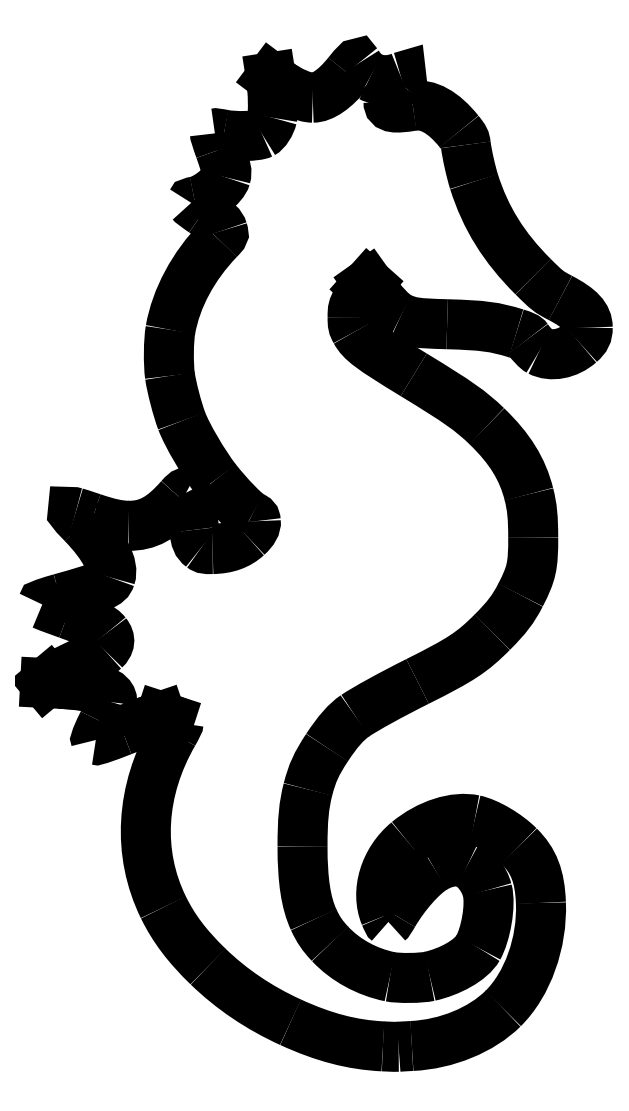
<metadata>
{"format":"dxf","ext":"dxf","renderer":"ezdxf+matplotlib","layout":"modelspace","background":"white","min_lineweight":24,"dpi":150}
</metadata>
<code>
0
SECTION
2
ENTITIES
0
SPLINE
8
0
70
8
71
3
72
8
73
4
74
0
40
0
40
0
40
0
40
0
40
1
40
1
40
1
40
1
10
249.4
20
0.3357
30
0
10
226.8
20
1.489
30
0
10
206.2
20
6.872
30
0
10
181.8
20
18.02
30
0
0
SPLINE
8
0
70
8
71
3
72
8
73
4
74
0
40
0
40
0
40
0
40
0
40
1
40
1
40
1
40
1
10
181.8
20
18.02
30
0
10
158.7
20
28.58
30
0
10
138.7
20
42.08
30
0
10
121.4
20
58.8
30
0
0
SPLINE
8
0
70
8
71
3
72
8
73
4
74
0
40
0
40
0
40
0
40
0
40
1
40
1
40
1
40
1
10
121.4
20
58.8
30
0
10
106.1
20
73.56
30
0
10
96.19
20
86.74
30
0
10
88.68
20
102.1
30
0
0
SPLINE
8
0
70
8
71
3
72
8
73
4
74
0
40
0
40
0
40
0
40
0
40
1
40
1
40
1
40
1
10
88.68
20
102.1
30
0
10
69.29
20
141.8
30
0
10
71.91
20
187.6
30
0
10
95.97
20
229.4
30
0
0
SPLINE
8
0
70
8
71
3
72
8
73
4
74
0
40
0
40
0
40
0
40
0
40
1
40
1
40
1
40
1
10
95.97
20
229.4
30
0
10
98.28
20
233.4
30
0
10
100
20
237
30
0
10
99.83
20
237.3
30
0
0
SPLINE
8
0
70
8
71
3
72
8
73
4
74
0
40
0
40
0
40
0
40
0
40
1
40
1
40
1
40
1
10
99.83
20
237.3
30
0
10
99.64
20
237.6
30
0
10
96.65
20
238.8
30
0
10
93.19
20
239.9
30
0
0
LINE
8
0
10
93.19
20
239.9
30
0
11
86.9
21
241.9
31
0
0
LINE
8
0
10
86.9
20
241.9
30
0
11
82.13
21
240.3
31
0
0
SPLINE
8
0
70
8
71
3
72
8
73
4
74
0
40
0
40
0
40
0
40
0
40
1
40
1
40
1
40
1
10
82.13
20
240.3
30
0
10
79.5
20
239.4
30
0
10
68.93
20
235.4
30
0
10
58.62
20
231.4
30
0
0
SPLINE
8
0
70
8
71
3
72
8
73
4
74
0
40
0
40
0
40
0
40
0
40
1
40
1
40
1
40
1
10
58.62
20
231.4
30
0
10
47.3
20
226.9
30
0
10
39.62
20
224.3
30
0
10
39.21
20
224.7
30
0
0
SPLINE
8
0
70
8
71
3
72
8
73
4
74
0
40
0
40
0
40
0
40
0
40
1
40
1
40
1
40
1
10
39.21
20
224.7
30
0
10
38.8
20
225.1
30
0
10
40.93
20
230.1
30
0
10
44.59
20
237.4
30
0
0
SPLINE
8
0
70
8
71
3
72
8
73
4
74
0
40
0
40
0
40
0
40
0
40
1
40
1
40
1
40
1
10
44.59
20
237.4
30
0
10
47.92
20
244.1
30
0
10
50.84
20
250.8
30
0
10
51.08
20
252.3
30
0
0
SPLINE
8
0
70
8
71
3
72
8
73
4
74
0
40
0
40
0
40
0
40
0
40
1
40
1
40
1
40
1
10
51.08
20
252.3
30
0
10
52.26
20
259.8
30
0
10
39.17
20
264.4
30
0
10
12.47
20
265.8
30
0
0
LINE
8
0
10
12.47
20
265.8
30
0
11
2.136
21
266.4
31
0
0
LINE
8
0
10
2.136
20
266.4
30
0
11
4.696
21
268.5
31
0
0
SPLINE
8
0
70
8
71
3
72
8
73
4
74
0
40
0
40
0
40
0
40
0
40
1
40
1
40
1
40
1
10
4.696
20
268.5
30
0
10
6.104
20
269.7
30
0
10
11.09
20
272.5
30
0
10
15.77
20
274.8
30
0
0
SPLINE
8
0
70
8
71
3
72
8
73
4
74
0
40
0
40
0
40
0
40
0
40
1
40
1
40
1
40
1
10
15.77
20
274.8
30
0
10
38.64
20
285.9
30
0
10
42.87
20
288.1
30
0
10
45.46
20
290.6
30
0
0
SPLINE
8
0
70
8
71
3
72
8
73
4
74
0
40
0
40
0
40
0
40
0
40
1
40
1
40
1
40
1
10
45.46
20
290.6
30
0
10
49.71
20
294.6
30
0
10
50.15
20
298.5
30
0
10
46.83
20
302.7
30
0
0
SPLINE
8
0
70
8
71
3
72
8
73
4
74
0
40
0
40
0
40
0
40
0
40
1
40
1
40
1
40
1
10
46.83
20
302.7
30
0
10
43.43
20
307.1
30
0
10
37.07
20
310.2
30
0
10
18.74
20
316.8
30
0
0
SPLINE
8
0
70
8
71
3
72
8
73
4
74
0
40
0
40
0
40
0
40
0
40
1
40
1
40
1
40
1
10
18.74
20
316.8
30
0
10
8.755
20
320.4
30
0
10
0.3301
20
323.6
30
0
10
0.01208
20
323.9
30
0
0
SPLINE
8
0
70
8
71
3
72
8
73
4
74
0
40
0
40
0
40
0
40
0
40
1
40
1
40
1
40
1
10
0.01208
20
323.9
30
0
10
-0.3059
20
324.2
30
0
10
5.693
20
326.2
30
0
10
13.34
20
328.3
30
0
0
SPLINE
8
0
70
8
71
3
72
8
73
4
74
0
40
0
40
0
40
0
40
0
40
1
40
1
40
1
40
1
10
13.34
20
328.3
30
0
10
43.96
20
336.9
30
0
10
48.22
20
338.6
30
0
10
49.87
20
343.7
30
0
0
SPLINE
8
0
70
8
71
3
72
8
73
4
74
0
40
0
40
0
40
0
40
0
40
1
40
1
40
1
40
1
10
49.87
20
343.7
30
0
10
52.79
20
352.5
30
0
10
45.75
20
366.3
30
0
10
29.88
20
382.8
30
0
0
SPLINE
8
0
70
8
71
3
72
8
73
4
74
0
40
0
40
0
40
0
40
0
40
1
40
1
40
1
40
1
10
29.88
20
382.8
30
0
10
20.96
20
392.1
30
0
10
20.93
20
392.2
30
0
10
24.42
20
391.2
30
0
0
SPLINE
8
0
70
8
71
3
72
8
73
4
74
0
40
0
40
0
40
0
40
0
40
1
40
1
40
1
40
1
10
24.42
20
391.2
30
0
10
25.98
20
390.8
30
0
10
31.58
20
389
30
0
10
36.88
20
387.2
30
0
0
SPLINE
8
0
70
8
71
3
72
8
73
4
74
0
40
0
40
0
40
0
40
0
40
1
40
1
40
1
40
1
10
36.88
20
387.2
30
0
10
48.94
20
383.1
30
0
10
56.08
20
381.6
30
0
10
63.17
20
381.5
30
0
0
SPLINE
8
0
70
8
71
3
72
8
73
4
74
0
40
0
40
0
40
0
40
0
40
1
40
1
40
1
40
1
10
63.17
20
381.5
30
0
10
77.27
20
381.4
30
0
10
87.69
20
387
30
0
10
100.8
20
402
30
0
0
SPLINE
8
0
70
8
71
3
72
8
73
4
74
0
40
0
40
0
40
0
40
0
40
1
40
1
40
1
40
1
10
100.8
20
402
30
0
10
103.2
20
404.8
30
0
10
104.9
20
406.2
30
0
10
105.3
20
405.7
30
0
0
SPLINE
8
0
70
8
71
3
72
8
73
4
74
0
40
0
40
0
40
0
40
0
40
1
40
1
40
1
40
1
10
105.3
20
405.7
30
0
10
106.4
20
404.6
30
0
10
110.5
20
385.8
30
0
10
111.3
20
378.6
30
0
0
SPLINE
8
0
70
8
71
3
72
8
73
4
74
0
40
0
40
0
40
0
40
0
40
1
40
1
40
1
40
1
10
111.3
20
378.6
30
0
10
112
20
371.5
30
0
10
113.3
20
368.4
30
0
10
116.7
20
365.9
30
0
0
SPLINE
8
0
70
8
71
3
72
8
73
4
74
0
40
0
40
0
40
0
40
0
40
1
40
1
40
1
40
1
10
116.7
20
365.9
30
0
10
118.4
20
364.6
30
0
10
119.7
20
364.4
30
0
10
124.7
20
364.5
30
0
0
SPLINE
8
0
70
8
71
3
72
8
73
4
74
0
40
0
40
0
40
0
40
0
40
1
40
1
40
1
40
1
10
124.7
20
364.5
30
0
10
135.5
20
364.7
30
0
10
143.5
20
367.6
30
0
10
150.1
20
373.6
30
0
0
SPLINE
8
0
70
8
71
3
72
8
73
4
74
0
40
0
40
0
40
0
40
0
40
1
40
1
40
1
40
1
10
150.1
20
373.6
30
0
10
154.7
20
377.8
30
0
10
156.7
20
381.4
30
0
10
156.3
20
384.9
30
0
0
SPLINE
8
0
70
8
71
3
72
8
73
4
74
0
40
0
40
0
40
0
40
0
40
1
40
1
40
1
40
1
10
156.3
20
384.9
30
0
10
156.2
20
386.8
30
0
10
155.6
20
387.5
30
0
10
153.2
20
388.6
30
0
0
SPLINE
8
0
70
8
71
3
72
8
73
4
74
0
40
0
40
0
40
0
40
0
40
1
40
1
40
1
40
1
10
153.2
20
388.6
30
0
10
149.1
20
390.6
30
0
10
136.1
20
403.9
30
0
10
127.2
20
415.4
30
0
0
SPLINE
8
0
70
8
71
3
72
8
73
4
74
0
40
0
40
0
40
0
40
0
40
1
40
1
40
1
40
1
10
127.2
20
415.4
30
0
10
118.2
20
427
30
0
10
106
20
447.9
30
0
10
102.1
20
458.3
30
0
0
SPLINE
8
0
70
8
71
3
72
8
73
4
74
0
40
0
40
0
40
0
40
0
40
1
40
1
40
1
40
1
10
102.1
20
458.3
30
0
10
98.77
20
467.2
30
0
10
94.7
20
482.8
30
0
10
93.51
20
491.3
30
0
0
SPLINE
8
0
70
8
71
3
72
8
73
4
74
0
40
0
40
0
40
0
40
0
40
1
40
1
40
1
40
1
10
93.51
20
491.3
30
0
10
92.28
20
500.1
30
0
10
92.46
20
517
30
0
10
93.88
20
525
30
0
0
SPLINE
8
0
70
8
71
3
72
8
73
4
74
0
40
0
40
0
40
0
40
0
40
1
40
1
40
1
40
1
10
93.88
20
525
30
0
10
97.97
20
548.2
30
0
10
110.6
20
571.7
30
0
10
129.3
20
591.1
30
0
0
SPLINE
8
0
70
8
71
3
72
8
73
4
74
0
40
0
40
0
40
0
40
0
40
1
40
1
40
1
40
1
10
129.3
20
591.1
30
0
10
133
20
594.9
30
0
10
133
20
595
30
0
10
132.2
20
597.8
30
0
0
SPLINE
8
0
70
8
71
3
72
8
73
4
74
0
40
0
40
0
40
0
40
0
40
1
40
1
40
1
40
1
10
132.2
20
597.8
30
0
10
131
20
601.6
30
0
10
128.4
20
604.1
30
0
10
118
20
611.3
30
0
0
SPLINE
8
0
70
8
71
3
72
8
73
4
74
0
40
0
40
0
40
0
40
0
40
1
40
1
40
1
40
1
10
118
20
611.3
30
0
10
113.1
20
614.7
30
0
10
109.1
20
617.7
30
0
10
109.1
20
618
30
0
0
SPLINE
8
0
70
8
71
3
72
8
73
4
74
0
40
0
40
0
40
0
40
0
40
1
40
1
40
1
40
1
10
109.1
20
618
30
0
10
109.1
20
618.3
30
0
10
110.3
20
618.7
30
0
10
111.7
20
618.9
30
0
0
SPLINE
8
0
70
8
71
3
72
8
73
4
74
0
40
0
40
0
40
0
40
0
40
1
40
1
40
1
40
1
10
111.7
20
618.9
30
0
10
119.9
20
620.3
30
0
10
132.6
20
630.2
30
0
10
134.3
20
636.7
30
0
0
SPLINE
8
0
70
8
71
3
72
8
73
4
74
0
40
0
40
0
40
0
40
0
40
1
40
1
40
1
40
1
10
134.3
20
636.7
30
0
10
135.5
20
640.9
30
0
10
134.9
20
643.6
30
0
10
130.1
20
657
30
0
0
SPLINE
8
0
70
8
71
3
72
8
73
4
74
0
40
0
40
0
40
0
40
0
40
1
40
1
40
1
40
1
10
130.1
20
657
30
0
10
127.9
20
663.3
30
0
10
126.2
20
668.6
30
0
10
126.4
20
668.8
30
0
0
SPLINE
8
0
70
8
71
3
72
8
73
4
74
0
40
0
40
0
40
0
40
0
40
1
40
1
40
1
40
1
10
126.4
20
668.8
30
0
10
126.6
20
669
30
0
10
129.5
20
668.6
30
0
10
132.9
20
667.9
30
0
0
SPLINE
8
0
70
8
71
3
72
8
73
4
74
0
40
0
40
0
40
0
40
0
40
1
40
1
40
1
40
1
10
132.9
20
667.9
30
0
10
141.1
20
666.3
30
0
10
157.1
20
666.6
30
0
10
160.8
20
668.6
30
0
0
SPLINE
8
0
70
8
71
3
72
8
73
4
74
0
40
0
40
0
40
0
40
0
40
1
40
1
40
1
40
1
10
160.8
20
668.6
30
0
10
163.8
20
670.2
30
0
10
167.2
20
675.4
30
0
10
168.4
20
680.3
30
0
0
SPLINE
8
0
70
8
71
3
72
8
73
4
74
0
40
0
40
0
40
0
40
0
40
1
40
1
40
1
40
1
10
168.4
20
680.3
30
0
10
169.3
20
684
30
0
10
168.9
20
700
30
0
10
167.8
20
707.1
30
0
0
LINE
8
0
10
167.8
20
707.1
30
0
11
167.4
21
709.9
31
0
0
LINE
8
0
10
167.4
20
709.9
30
0
11
172.7
21
705.9
31
0
0
SPLINE
8
0
70
8
71
3
72
8
73
4
74
0
40
0
40
0
40
0
40
0
40
1
40
1
40
1
40
1
10
172.7
20
705.9
30
0
10
181.1
20
699.6
30
0
10
191.8
20
695
30
0
10
198
20
695
30
0
0
SPLINE
8
0
70
8
71
3
72
8
73
4
74
0
40
0
40
0
40
0
40
0
40
1
40
1
40
1
40
1
10
198
20
695
30
0
10
205.4
20
695
30
0
10
214.4
20
701.3
30
0
10
223.7
20
712.8
30
0
0
SPLINE
8
0
70
8
71
3
72
8
73
4
74
0
40
0
40
0
40
0
40
0
40
1
40
1
40
1
40
1
10
223.7
20
712.8
30
0
10
229.1
20
719.5
30
0
10
230.3
20
720.7
30
0
10
230.9
20
719.7
30
0
0
SPLINE
8
0
70
8
71
3
72
8
73
4
74
0
40
0
40
0
40
0
40
0
40
1
40
1
40
1
40
1
10
230.9
20
719.7
30
0
10
233.7
20
715.1
30
0
10
236.6
20
712.2
30
0
10
240.2
20
710.3
30
0
0
SPLINE
8
0
70
8
71
3
72
8
73
4
74
0
40
0
40
0
40
0
40
0
40
1
40
1
40
1
40
1
10
240.2
20
710.3
30
0
10
246.8
20
707
30
0
10
255.1
20
706.9
30
0
10
262.7
20
710.2
30
0
0
SPLINE
8
0
70
8
71
3
72
8
73
4
74
0
40
0
40
0
40
0
40
0
40
1
40
1
40
1
40
1
10
262.7
20
710.2
30
0
10
263.5
20
710.5
30
0
10
262.8
20
709
30
0
10
260.5
20
706
30
0
0
SPLINE
8
0
70
8
71
3
72
8
73
4
74
0
40
0
40
0
40
0
40
0
40
1
40
1
40
1
40
1
10
260.5
20
706
30
0
10
256.4
20
700.4
30
0
10
253.5
20
694.7
30
0
10
253.5
20
691.9
30
0
0
SPLINE
8
0
70
8
71
3
72
8
73
4
74
0
40
0
40
0
40
0
40
0
40
1
40
1
40
1
40
1
10
253.5
20
691.9
30
0
10
253.5
20
687.5
30
0
10
257.8
20
686.8
30
0
10
271.4
20
689
30
0
0
SPLINE
8
0
70
8
71
3
72
8
73
4
74
0
40
0
40
0
40
0
40
0
40
1
40
1
40
1
40
1
10
271.4
20
689
30
0
10
282.4
20
690.8
30
0
10
293.8
20
684.5
30
0
10
305.2
20
670.2
30
0
0
SPLINE
8
0
70
8
71
3
72
8
73
4
74
0
40
0
40
0
40
0
40
0
40
1
40
1
40
1
40
1
10
305.2
20
670.2
30
0
10
309.1
20
665.4
30
0
10
309.7
20
664.3
30
0
10
310.1
20
660.4
30
0
0
SPLINE
8
0
70
8
71
3
72
8
73
4
74
0
40
0
40
0
40
0
40
0
40
1
40
1
40
1
40
1
10
310.1
20
660.4
30
0
10
310.9
20
654
30
0
10
313.9
20
640.6
30
0
10
316.1
20
633.5
30
0
0
SPLINE
8
0
70
8
71
3
72
8
73
4
74
0
40
0
40
0
40
0
40
0
40
1
40
1
40
1
40
1
10
316.1
20
633.5
30
0
10
324.5
20
606.8
30
0
10
337.9
20
585.3
30
0
10
359.4
20
563.9
30
0
0
SPLINE
8
0
70
8
71
3
72
8
73
4
74
0
40
0
40
0
40
0
40
0
40
1
40
1
40
1
40
1
10
359.4
20
563.9
30
0
10
369.8
20
553.6
30
0
10
370.6
20
553
30
0
10
379.4
20
548.3
30
0
0
SPLINE
8
0
70
8
71
3
72
8
73
4
74
0
40
0
40
0
40
0
40
0
40
1
40
1
40
1
40
1
10
379.4
20
548.3
30
0
10
393.7
20
540.8
30
0
10
399.4
20
534.7
30
0
10
399.4
20
526.7
30
0
0
SPLINE
8
0
70
8
71
3
72
8
73
4
74
0
40
0
40
0
40
0
40
0
40
1
40
1
40
1
40
1
10
399.4
20
526.7
30
0
10
399.4
20
521.7
30
0
10
398
20
518.8
30
0
10
393.8
20
515.1
30
0
0
SPLINE
8
0
70
8
71
3
72
8
73
4
74
0
40
0
40
0
40
0
40
0
40
1
40
1
40
1
40
1
10
393.8
20
515.1
30
0
10
384.8
20
507.2
30
0
10
372.7
20
504.9
30
0
10
363.9
20
509.4
30
0
0
SPLINE
8
0
70
8
71
3
72
8
73
4
74
0
40
0
40
0
40
0
40
0
40
1
40
1
40
1
40
1
10
363.9
20
509.4
30
0
10
361.9
20
510.5
30
0
10
358.2
20
514.4
30
0
10
355.5
20
518.3
30
0
0
SPLINE
8
0
70
8
71
3
72
8
73
4
74
0
40
0
40
0
40
0
40
0
40
1
40
1
40
1
40
1
10
355.5
20
518.3
30
0
10
354.5
20
519.7
30
0
10
352.4
20
520.7
30
0
10
347
20
522.4
30
0
0
SPLINE
8
0
70
8
71
3
72
8
73
4
74
0
40
0
40
0
40
0
40
0
40
1
40
1
40
1
40
1
10
347
20
522.4
30
0
10
331
20
527.3
30
0
10
323.2
20
528.3
30
0
10
296.5
20
529.1
30
0
0
SPLINE
8
0
70
8
71
3
72
8
73
4
74
0
40
0
40
0
40
0
40
0
40
1
40
1
40
1
40
1
10
296.5
20
529.1
30
0
10
273.3
20
529.8
30
0
10
269.8
20
530.3
30
0
10
262
20
534
30
0
0
SPLINE
8
0
70
8
71
3
72
8
73
4
74
0
40
0
40
0
40
0
40
0
40
1
40
1
40
1
40
1
10
262
20
534
30
0
10
256.5
20
536.6
30
0
10
249.3
20
544.2
30
0
10
239.9
20
557.4
30
0
0
LINE
8
0
10
239.9
20
557.4
30
0
11
238.7
21
559.1
31
0
0
LINE
8
0
10
238.7
20
559.1
30
0
11
236.1
21
556.1
31
0
0
SPLINE
8
0
70
8
71
3
72
8
73
4
74
0
40
0
40
0
40
0
40
0
40
1
40
1
40
1
40
1
10
236.1
20
556.1
30
0
10
234.7
20
554.5
30
0
10
232.1
20
550.4
30
0
10
230.3
20
546.9
30
0
0
SPLINE
8
0
70
8
71
3
72
8
73
4
74
0
40
0
40
0
40
0
40
0
40
1
40
1
40
1
40
1
10
230.3
20
546.9
30
0
10
227.4
20
541
30
0
10
227.2
20
540.3
30
0
10
227.2
20
534.3
30
0
0
SPLINE
8
0
70
8
71
3
72
8
73
4
74
0
40
0
40
0
40
0
40
0
40
1
40
1
40
1
40
1
10
227.2
20
534.3
30
0
10
227.2
20
528.7
30
0
10
227.5
20
527.5
30
0
10
229.4
20
524
30
0
0
SPLINE
8
0
70
8
71
3
72
8
73
4
74
0
40
0
40
0
40
0
40
0
40
1
40
1
40
1
40
1
10
229.4
20
524
30
0
10
233.7
20
516.2
30
0
10
239.9
20
511.6
30
0
10
272
20
492.1
30
0
0
SPLINE
8
0
70
8
71
3
72
8
73
4
74
0
40
0
40
0
40
0
40
0
40
1
40
1
40
1
40
1
10
272
20
492.1
30
0
10
304.8
20
472.1
30
0
10
313.7
20
465.8
30
0
10
325.5
20
454.4
30
0
0
SPLINE
8
0
70
8
71
3
72
8
73
4
74
0
40
0
40
0
40
0
40
0
40
1
40
1
40
1
40
1
10
325.5
20
454.4
30
0
10
342.4
20
438.1
30
0
10
351.7
20
423.2
30
0
10
356.3
20
404.7
30
0
0
SPLINE
8
0
70
8
71
3
72
8
73
4
74
0
40
0
40
0
40
0
40
0
40
1
40
1
40
1
40
1
10
356.3
20
404.7
30
0
10
358.7
20
395.2
30
0
10
359.4
20
387.9
30
0
10
359.5
20
372.8
30
0
0
SPLINE
8
0
70
8
71
3
72
8
73
4
74
0
40
0
40
0
40
0
40
0
40
1
40
1
40
1
40
1
10
359.5
20
372.8
30
0
10
359.5
20
352
30
0
10
358.3
20
346.6
30
0
10
350.2
20
330.8
30
0
0
SPLINE
8
0
70
8
71
3
72
8
73
4
74
0
40
0
40
0
40
0
40
0
40
1
40
1
40
1
40
1
10
350.2
20
330.8
30
0
10
344.8
20
320.4
30
0
10
340.3
20
314.4
30
0
10
329.4
20
303.5
30
0
0
SPLINE
8
0
70
8
71
3
72
8
73
4
74
0
40
0
40
0
40
0
40
0
40
1
40
1
40
1
40
1
10
329.4
20
303.5
30
0
10
314.8
20
288.8
30
0
10
306.7
20
283.5
30
0
10
274.8
20
267.5
30
0
0
SPLINE
8
0
70
8
71
3
72
8
73
4
74
0
40
0
40
0
40
0
40
0
40
1
40
1
40
1
40
1
10
274.8
20
267.5
30
0
10
255.3
20
257.8
30
0
10
236.7
20
247.6
30
0
10
229.1
20
242.4
30
0
0
SPLINE
8
0
70
8
71
3
72
8
73
4
74
0
40
0
40
0
40
0
40
0
40
1
40
1
40
1
40
1
10
229.1
20
242.4
30
0
10
222.5
20
237.9
30
0
10
216.4
20
231
30
0
10
208.5
20
219.1
30
0
0
SPLINE
8
0
70
8
71
3
72
8
73
4
74
0
40
0
40
0
40
0
40
0
40
1
40
1
40
1
40
1
10
208.5
20
219.1
30
0
10
200.7
20
207.2
30
0
10
197.7
20
200.6
30
0
10
194.6
20
188.5
30
0
0
SPLINE
8
0
70
8
71
3
72
8
73
4
74
0
40
0
40
0
40
0
40
0
40
1
40
1
40
1
40
1
10
194.6
20
188.5
30
0
10
191.6
20
176.8
30
0
10
190.6
20
166.3
30
0
10
190.6
20
146.7
30
0
0
SPLINE
8
0
70
8
71
3
72
8
73
4
74
0
40
0
40
0
40
0
40
0
40
1
40
1
40
1
40
1
10
190.6
20
146.7
30
0
10
190.6
20
121.7
30
0
10
193.1
20
105.3
30
0
10
198.7
20
93.11
30
0
0
SPLINE
8
0
70
8
71
3
72
8
73
4
74
0
40
0
40
0
40
0
40
0
40
1
40
1
40
1
40
1
10
198.7
20
93.11
30
0
10
202.2
20
85.68
30
0
10
204.9
20
81.62
30
0
10
210.7
20
75.4
30
0
0
SPLINE
8
0
70
8
71
3
72
8
73
4
74
0
40
0
40
0
40
0
40
0
40
1
40
1
40
1
40
1
10
210.7
20
75.4
30
0
10
221.9
20
63.41
30
0
10
237.6
20
54.84
30
0
10
254.6
20
51.32
30
0
0
SPLINE
8
0
70
8
71
3
72
8
73
4
74
0
40
0
40
0
40
0
40
0
40
1
40
1
40
1
40
1
10
254.6
20
51.32
30
0
10
261.1
20
49.98
30
0
10
277.2
20
50.16
30
0
10
283.8
20
51.66
30
0
0
SPLINE
8
0
70
8
71
3
72
8
73
4
74
0
40
0
40
0
40
0
40
0
40
1
40
1
40
1
40
1
10
283.8
20
51.66
30
0
10
297.9
20
54.87
30
0
10
313.8
20
63.05
30
0
10
319.2
20
72.53
30
0
0
SPLINE
8
0
70
8
71
3
72
8
73
4
74
0
40
0
40
0
40
0
40
0
40
1
40
1
40
1
40
1
10
319.2
20
72.53
30
0
10
324.6
20
82.01
30
0
10
328.7
20
103.8
30
0
10
325.8
20
114.7
30
0
0
SPLINE
8
0
70
8
71
3
72
8
73
4
74
0
40
0
40
0
40
0
40
0
40
1
40
1
40
1
40
1
10
325.8
20
114.7
30
0
10
323.7
20
122.6
30
0
10
317.7
20
130.7
30
0
10
311.7
20
133.8
30
0
0
SPLINE
8
0
70
8
71
3
72
8
73
4
74
0
40
0
40
0
40
0
40
0
40
1
40
1
40
1
40
1
10
311.7
20
133.8
30
0
10
304.9
20
137.2
30
0
10
295.8
20
136.1
30
0
10
286.9
20
130.9
30
0
0
SPLINE
8
0
70
8
71
3
72
8
73
4
74
0
40
0
40
0
40
0
40
0
40
1
40
1
40
1
40
1
10
286.9
20
130.9
30
0
10
278.1
20
125.6
30
0
10
265.3
20
111.1
30
0
10
257.2
20
97.11
30
0
0
SPLINE
8
0
70
8
71
3
72
8
73
4
74
0
40
0
40
0
40
0
40
0
40
1
40
1
40
1
40
1
10
257.2
20
97.11
30
0
10
255.4
20
93.99
30
0
10
253.7
20
91.43
30
0
10
253.4
20
91.42
30
0
0
SPLINE
8
0
70
8
71
3
72
8
73
4
74
0
40
0
40
0
40
0
40
0
40
1
40
1
40
1
40
1
10
253.4
20
91.42
30
0
10
253.2
20
91.4
30
0
10
252.1
20
93.47
30
0
10
251.1
20
96.02
30
0
0
SPLINE
8
0
70
8
71
3
72
8
73
4
74
0
40
0
40
0
40
0
40
0
40
1
40
1
40
1
40
1
10
251.1
20
96.02
30
0
10
243.8
20
113.7
30
0
10
250.7
20
136.5
30
0
10
267.5
20
150.4
30
0
0
SPLINE
8
0
70
8
71
3
72
8
73
4
74
0
40
0
40
0
40
0
40
0
40
1
40
1
40
1
40
1
10
267.5
20
150.4
30
0
10
282.9
20
163.1
30
0
10
302.1
20
169.2
30
0
10
316.6
20
166.1
30
0
0
SPLINE
8
0
70
8
71
3
72
8
73
4
74
0
40
0
40
0
40
0
40
0
40
1
40
1
40
1
40
1
10
316.6
20
166.1
30
0
10
326.1
20
164
30
0
10
340.3
20
155.7
30
0
10
349.1
20
147
30
0
0
SPLINE
8
0
70
8
71
3
72
8
73
4
74
0
40
0
40
0
40
0
40
0
40
1
40
1
40
1
40
1
10
349.1
20
147
30
0
10
360
20
136.2
30
0
10
364.4
20
124.8
30
0
10
365.1
20
105.4
30
0
0
SPLINE
8
0
70
8
71
3
72
8
73
4
74
0
40
0
40
0
40
0
40
0
40
1
40
1
40
1
40
1
10
365.1
20
105.4
30
0
10
366.3
20
76.17
30
0
10
355.4
20
45.8
30
0
10
337.5
20
28.04
30
0
0
SPLINE
8
0
70
8
71
3
72
8
73
4
74
0
40
0
40
0
40
0
40
0
40
1
40
1
40
1
40
1
10
337.5
20
28.04
30
0
10
321.6
20
12.34
30
0
10
296.2
20
1.894
30
0
10
270.6
20
0.6184
30
0
0
SPLINE
8
0
70
8
71
3
72
8
73
4
74
0
40
0
40
0
40
0
40
0
40
1
40
1
40
1
40
1
10
270.6
20
0.6184
30
0
10
266.3
20
0.4021
30
0
10
261.9
20
0.1395
30
0
10
260.9
20
0.03517
30
0
0
SPLINE
8
0
70
8
71
3
72
8
73
4
74
0
40
0
40
0
40
0
40
0
40
1
40
1
40
1
40
1
10
260.9
20
0.03517
30
0
10
259.9
20
-0.06893
30
0
10
254.7
20
0.06592
30
0
10
249.4
20
0.3357
30
0
0
LINE
8
0
10
249.4
20
0.3357
30
0
11
249.4
21
0.3357
31
0
0
ENDSEC
0
EOF

</code>
